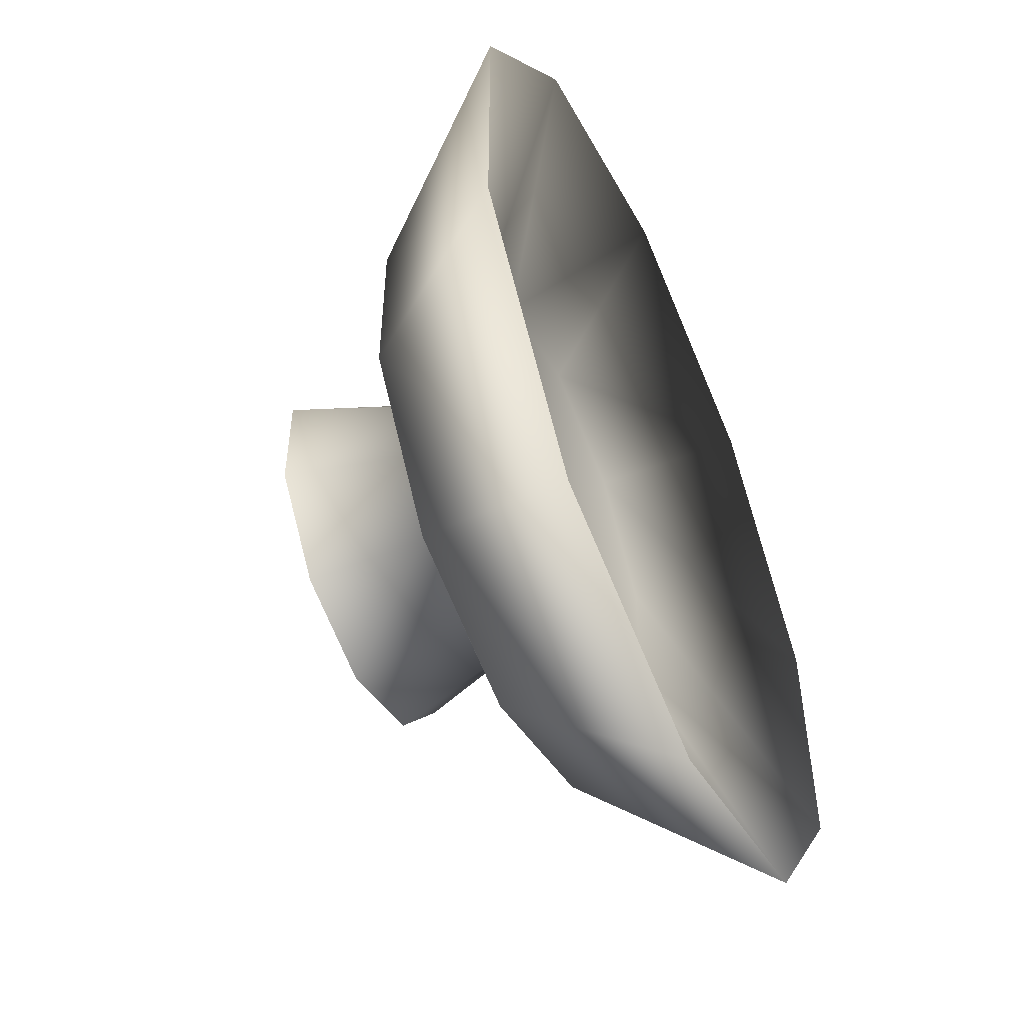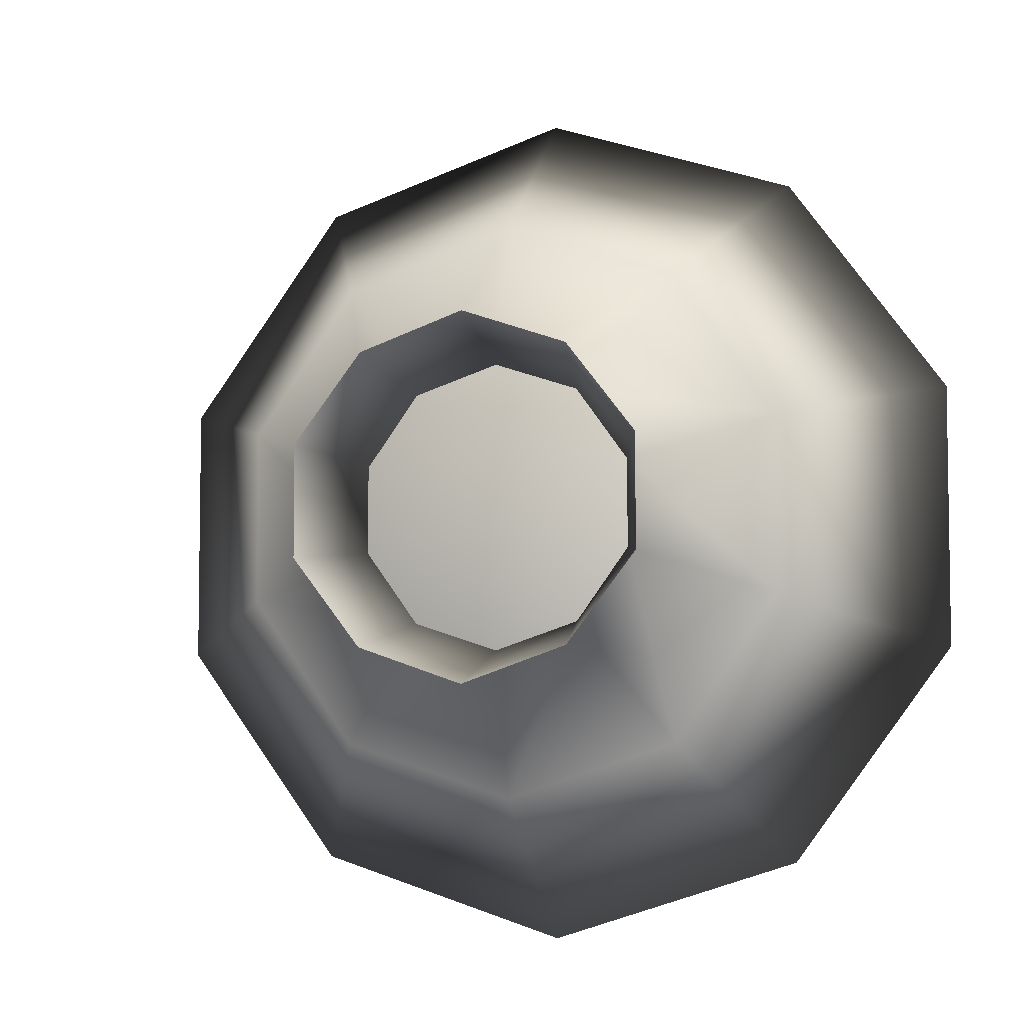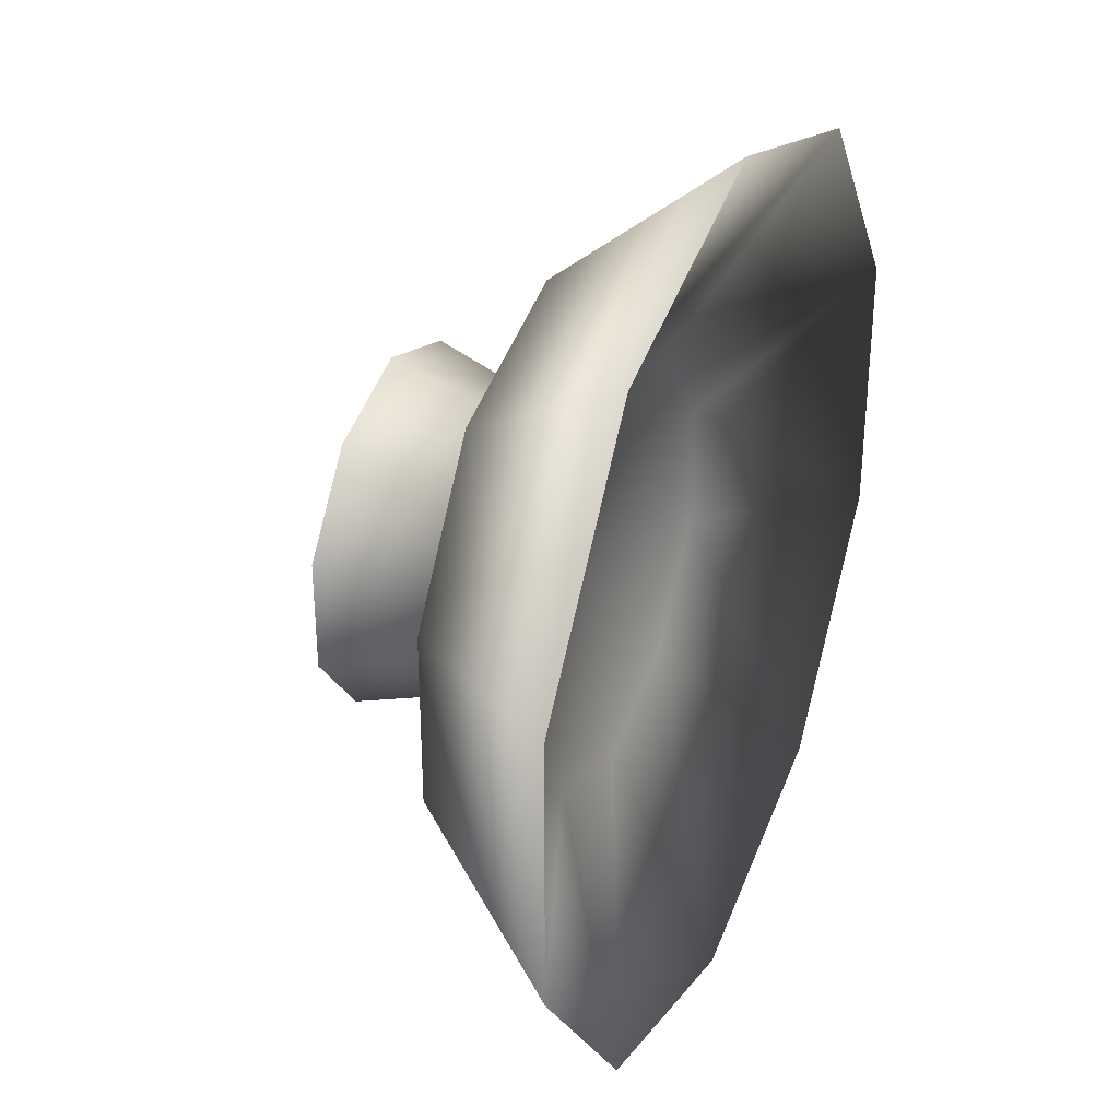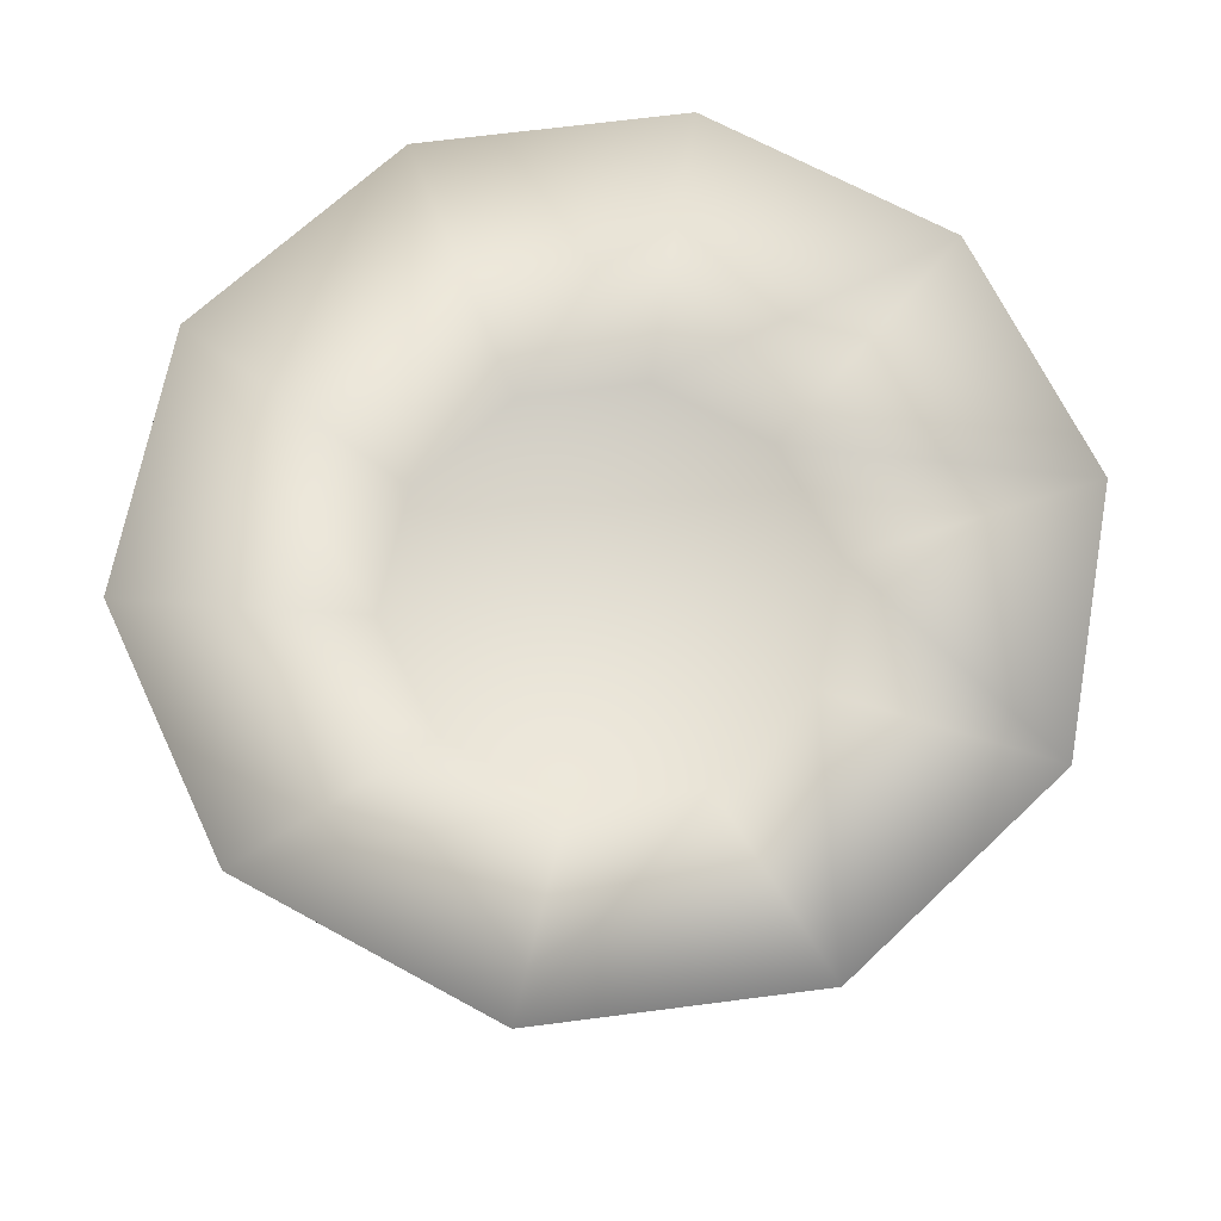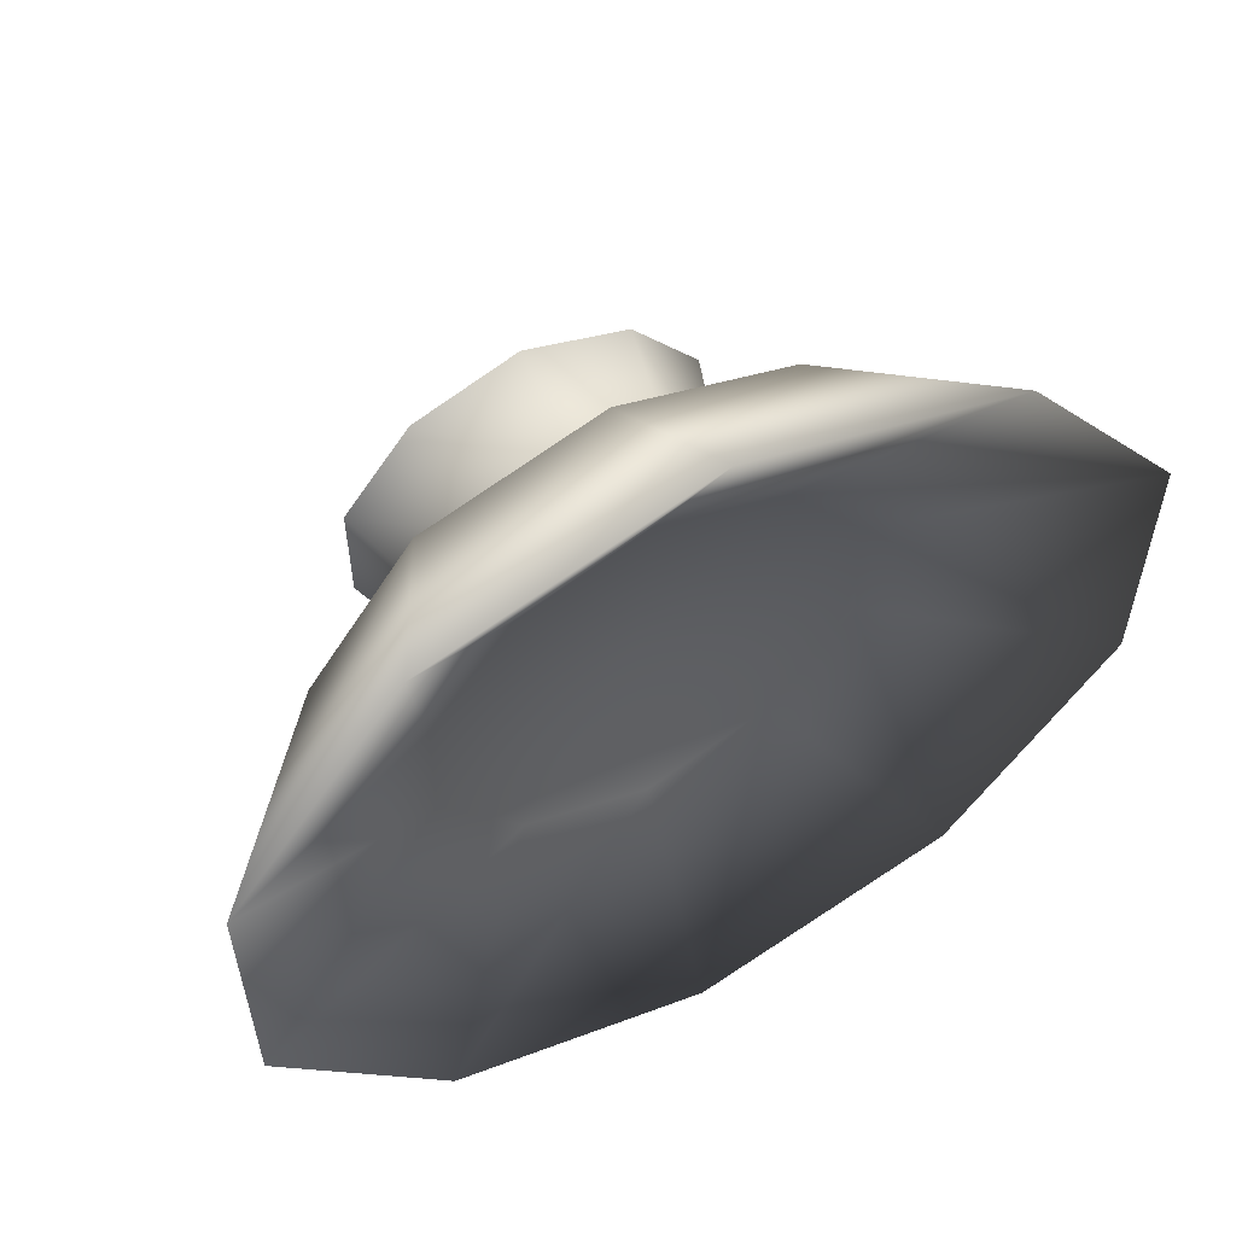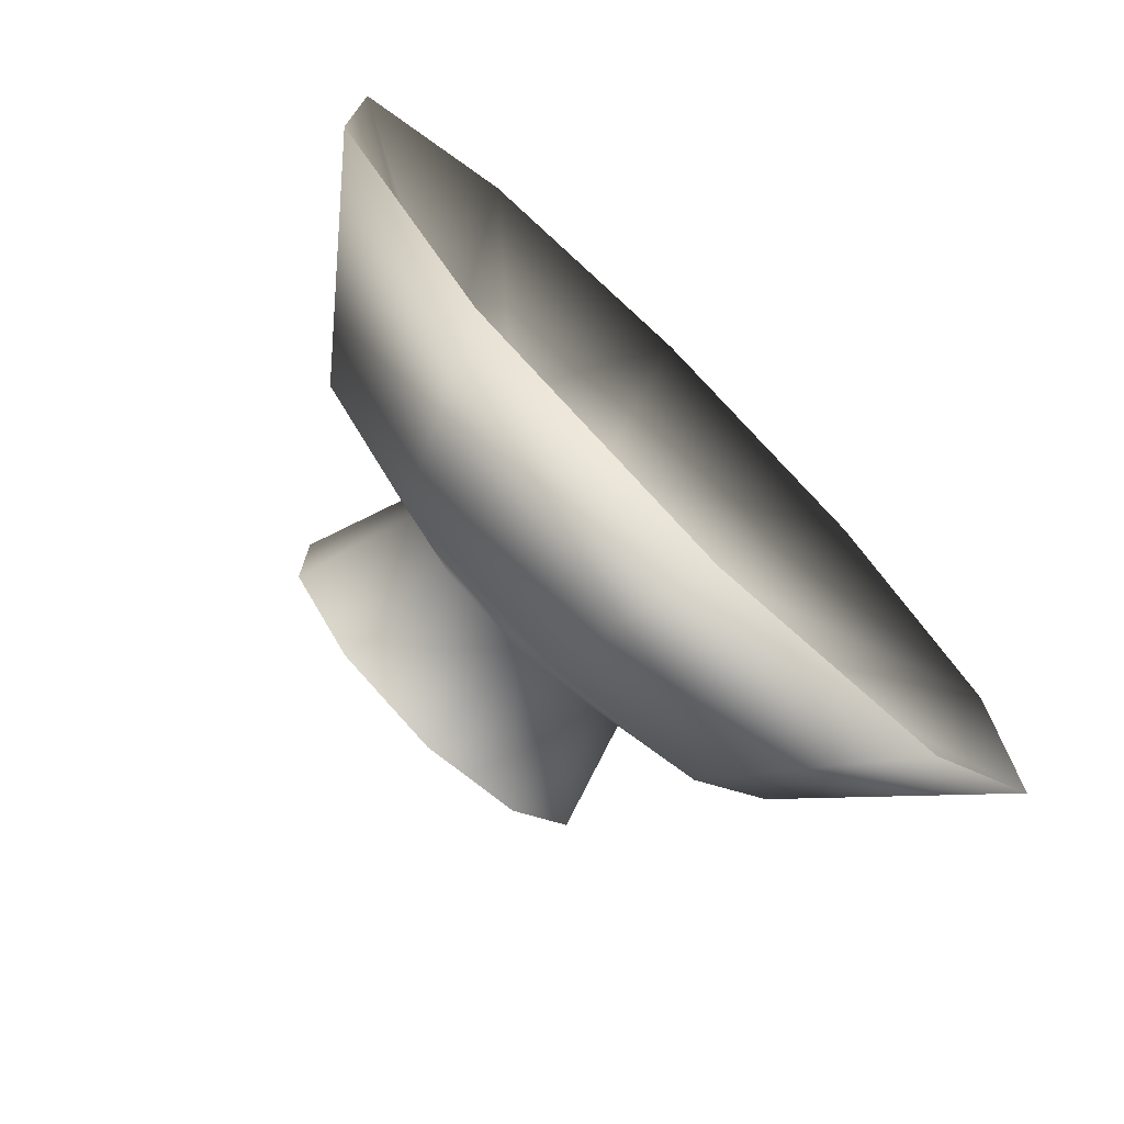
<metadata>
{"format":"obj","ext":"obj","renderer":"f3d","projection":"perspective","resolution":1024,"background":"white","views":[{"elev":-52.8,"azim":114.2,"up":"+Z"},{"elev":-5.6,"azim":16.9,"up":"+Z"},{"elev":33.9,"azim":113.1,"up":"+Z"},{"elev":67.5,"azim":82.6,"up":"+Y"},{"elev":58.6,"azim":151.4,"up":"+Z"},{"elev":-74.6,"azim":135.3,"up":"+Z"}]}
</metadata>
<code>
v -31 14 43
v 0 14 54
v 0 8 0
v -51 14 16
v -31 14 43
v 0 8 0
v -51 14 -16
v -51 14 16
v 0 8 0
v -31 14 -43
v -51 14 -16
v 0 8 0
v 0 14 -54
v -31 14 -43
v 0 8 0
v 31 14 -43
v 0 14 -54
v 0 8 0
v 51 14 -16
v 31 14 -43
v 0 8 0
v 51 14 16
v 51 14 -16
v 0 8 0
v 31 14 43
v 51 14 16
v 0 8 0
v 0 14 54
v 31 14 43
v 0 8 0
v -65 42 90
v 0 42 111
v 0 14 54
v -31 14 43
v -65 42 90
v 0 14 54
v -106 42 34
v -65 42 90
v -31 14 43
v -51 14 16
v -106 42 34
v -31 14 43
v -106 42 -34
v -106 42 34
v -51 14 16
v -51 14 -16
v -106 42 -34
v -51 14 16
v -65 42 -90
v -106 42 -34
v -51 14 -16
v -31 14 -43
v -65 42 -90
v -51 14 -16
v 0 42 -111
v -65 42 -90
v -31 14 -43
v 0 14 -54
v 0 42 -111
v -31 14 -43
v 65 42 -90
v 0 42 -111
v 0 14 -54
v 31 14 -43
v 65 42 -90
v 0 14 -54
v 106 42 -34
v 65 42 -90
v 31 14 -43
v 51 14 -16
v 106 42 -34
v 31 14 -43
v 106 42 34
v 106 42 -34
v 51 14 -16
v 51 14 16
v 106 42 34
v 51 14 -16
v 65 42 90
v 106 42 34
v 51 14 16
v 31 14 43
v 65 42 90
v 51 14 16
v 0 42 111
v 65 42 90
v 31 14 43
v 0 14 54
v 0 42 111
v 31 14 43
v -43 -3 59
v 0 -3 73
v 0 42 111
v -65 42 90
v -43 -3 59
v 0 42 111
v -69 -3 22
v -43 -3 59
v -65 42 90
v -106 42 34
v -69 -3 22
v -65 42 90
v -69 -3 -22
v -69 -3 22
v -106 42 34
v -106 42 -34
v -69 -3 -22
v -106 42 34
v -43 -3 -59
v -69 -3 -22
v -106 42 -34
v -65 42 -90
v -43 -3 -59
v -106 42 -34
v 0 -3 -73
v -43 -3 -59
v -65 42 -90
v 0 42 -111
v 0 -3 -73
v -65 42 -90
v 43 -3 -59
v 0 -3 -73
v 0 42 -111
v 65 42 -90
v 43 -3 -59
v 0 42 -111
v 69 -3 -22
v 43 -3 -59
v 65 42 -90
v 106 42 -34
v 69 -3 -22
v 65 42 -90
v 69 -3 22
v 69 -3 -22
v 106 42 -34
v 106 42 34
v 69 -3 22
v 106 42 -34
v 43 -3 59
v 69 -3 22
v 106 42 34
v 65 42 90
v 43 -3 59
v 106 42 34
v 0 -3 73
v 43 -3 59
v 65 42 90
v 0 42 111
v 0 -3 73
v 65 42 90
v -21 -14 29
v 0 -14 36
v 0 -3 73
v -43 -3 59
v -21 -14 29
v 0 -3 73
v -34 -14 11
v -21 -14 29
v -43 -3 59
v -69 -3 22
v -34 -14 11
v -43 -3 59
v -34 -14 -11
v -34 -14 11
v -69 -3 22
v -69 -3 -22
v -34 -14 -11
v -69 -3 22
v -21 -14 -29
v -34 -14 -11
v -69 -3 -22
v -43 -3 -59
v -21 -14 -29
v -69 -3 -22
v 0 -14 -36
v -21 -14 -29
v -43 -3 -59
v 0 -3 -73
v 0 -14 -36
v -43 -3 -59
v 21 -14 -29
v 0 -14 -36
v 0 -3 -73
v 43 -3 -59
v 21 -14 -29
v 0 -3 -73
v 34 -14 -11
v 21 -14 -29
v 43 -3 -59
v 69 -3 -22
v 34 -14 -11
v 43 -3 -59
v 34 -14 11
v 34 -14 -11
v 69 -3 -22
v 69 -3 22
v 34 -14 11
v 69 -3 -22
v 21 -14 29
v 34 -14 11
v 69 -3 22
v 43 -3 59
v 21 -14 29
v 69 -3 22
v 0 -14 36
v 21 -14 29
v 43 -3 59
v 0 -3 73
v 0 -14 36
v 43 -3 59
v -21 -14 29
v -26 -42 36
v 0 -42 45
v 0 -42 45
v 0 -14 36
v -21 -14 29
v -34 -14 11
v -43 -42 14
v -26 -42 36
v -26 -42 36
v -21 -14 29
v -34 -14 11
v -34 -14 -11
v -43 -42 -14
v -43 -42 14
v -43 -42 14
v -34 -14 11
v -34 -14 -11
v -21 -14 -29
v -26 -42 -36
v -43 -42 -14
v -43 -42 -14
v -34 -14 -11
v -21 -14 -29
v 0 -14 -36
v 0 -42 -45
v -26 -42 -36
v -26 -42 -36
v -21 -14 -29
v 0 -14 -36
v 21 -14 -29
v 26 -42 -36
v 0 -42 -45
v 0 -42 -45
v 0 -14 -36
v 21 -14 -29
v 34 -14 -11
v 43 -42 -14
v 26 -42 -36
v 26 -42 -36
v 21 -14 -29
v 34 -14 -11
v 34 -14 11
v 43 -42 14
v 43 -42 -14
v 43 -42 -14
v 34 -14 -11
v 34 -14 11
v 21 -14 29
v 26 -42 36
v 43 -42 14
v 43 -42 14
v 34 -14 11
v 21 -14 29
v 0 -14 36
v 0 -42 45
v 26 -42 36
v 26 -42 36
v 21 -14 29
v 0 -14 36
f 1 2 3
f 4 5 6
f 7 8 9
f 10 11 12
f 13 14 15
f 16 17 18
f 19 20 21
f 22 23 24
f 25 26 27
f 28 29 30
f 31 32 33
f 34 35 36
f 37 38 39
f 40 41 42
f 43 44 45
f 46 47 48
f 49 50 51
f 52 53 54
f 55 56 57
f 58 59 60
f 61 62 63
f 64 65 66
f 67 68 69
f 70 71 72
f 73 74 75
f 76 77 78
f 79 80 81
f 82 83 84
f 85 86 87
f 88 89 90
f 91 92 93
f 94 95 96
f 97 98 99
f 100 101 102
f 103 104 105
f 106 107 108
f 109 110 111
f 112 113 114
f 115 116 117
f 118 119 120
f 121 122 123
f 124 125 126
f 127 128 129
f 130 131 132
f 133 134 135
f 136 137 138
f 139 140 141
f 142 143 144
f 145 146 147
f 148 149 150
f 151 152 153
f 154 155 156
f 157 158 159
f 160 161 162
f 163 164 165
f 166 167 168
f 169 170 171
f 172 173 174
f 175 176 177
f 178 179 180
f 181 182 183
f 184 185 186
f 187 188 189
f 190 191 192
f 193 194 195
f 196 197 198
f 199 200 201
f 202 203 204
f 205 206 207
f 208 209 210
f 211 212 213
f 214 215 216
f 217 218 219
f 220 221 222
f 223 224 225
f 226 227 228
f 229 230 231
f 232 233 234
f 235 236 237
f 238 239 240
f 241 242 243
f 244 245 246
f 247 248 249
f 250 251 252
f 253 254 255
f 256 257 258
f 259 260 261
f 262 263 264
f 265 266 267
f 268 269 270

</code>
